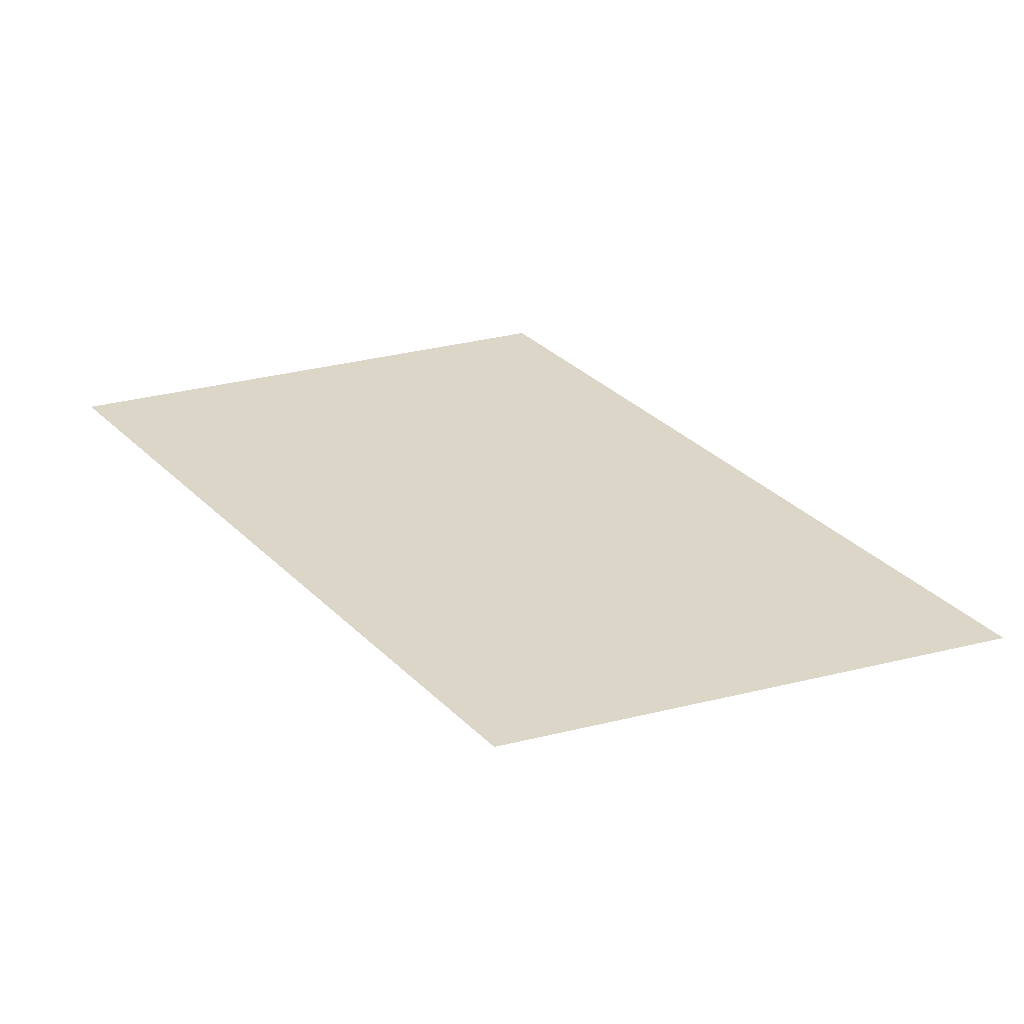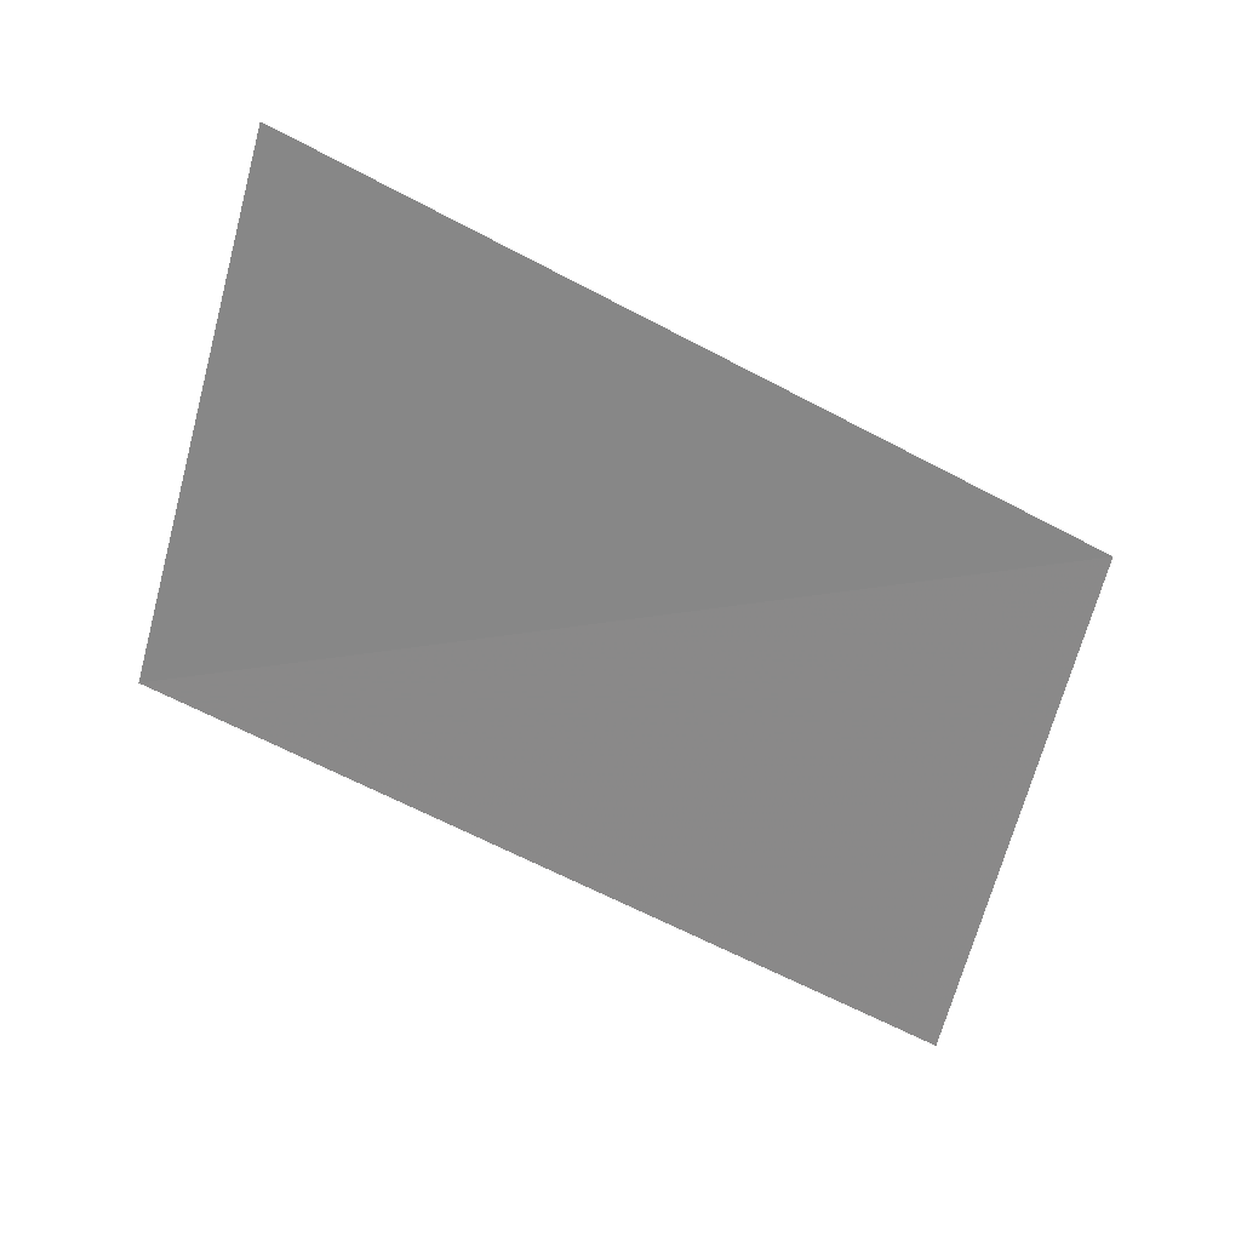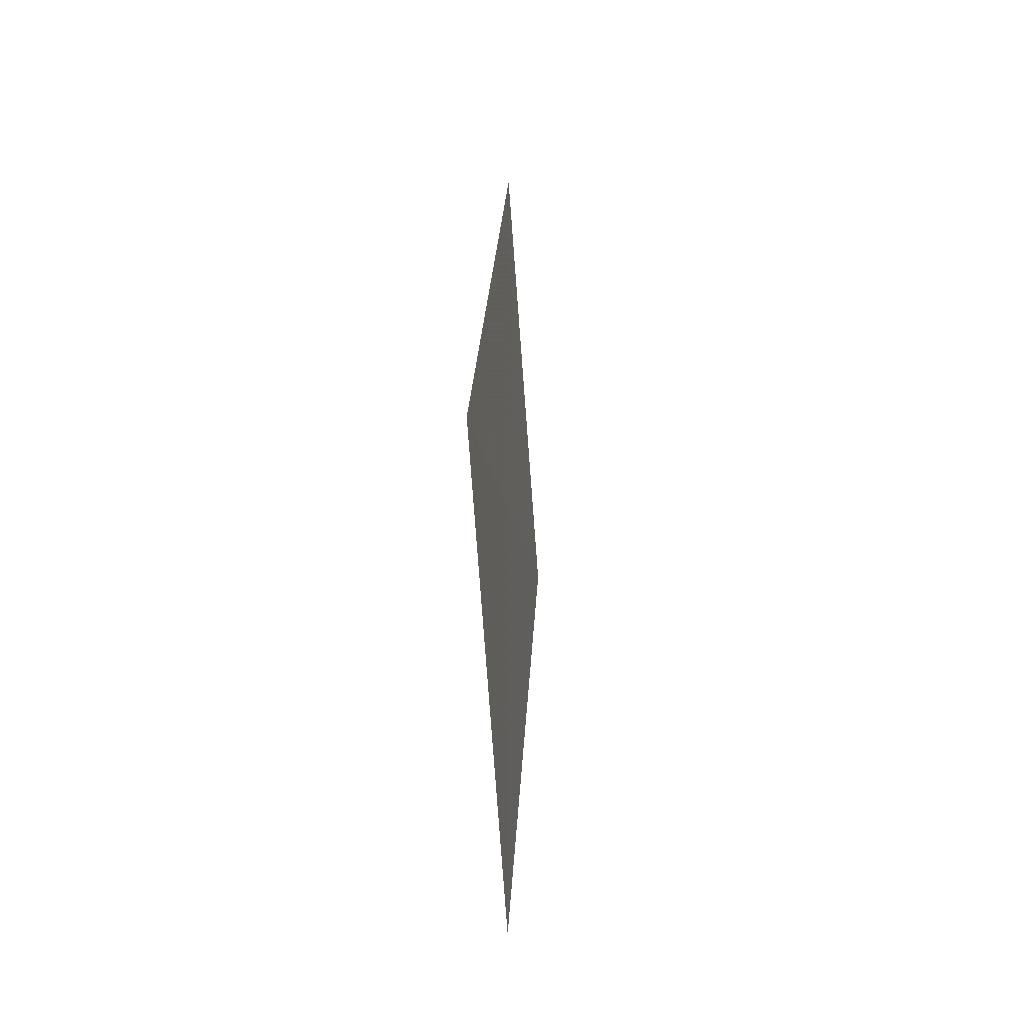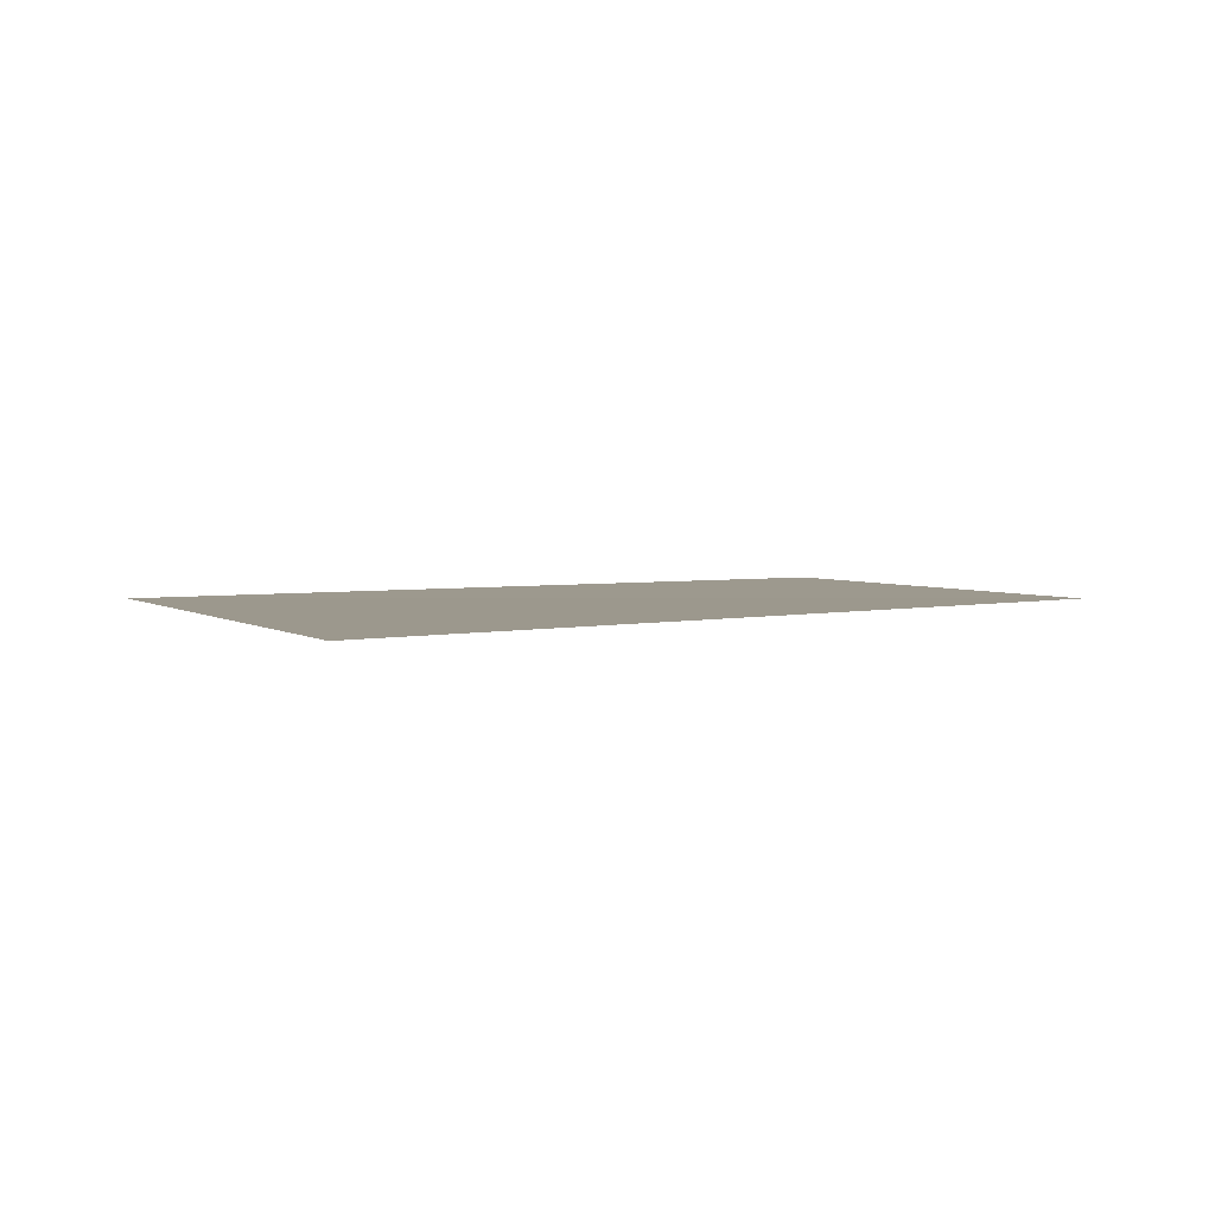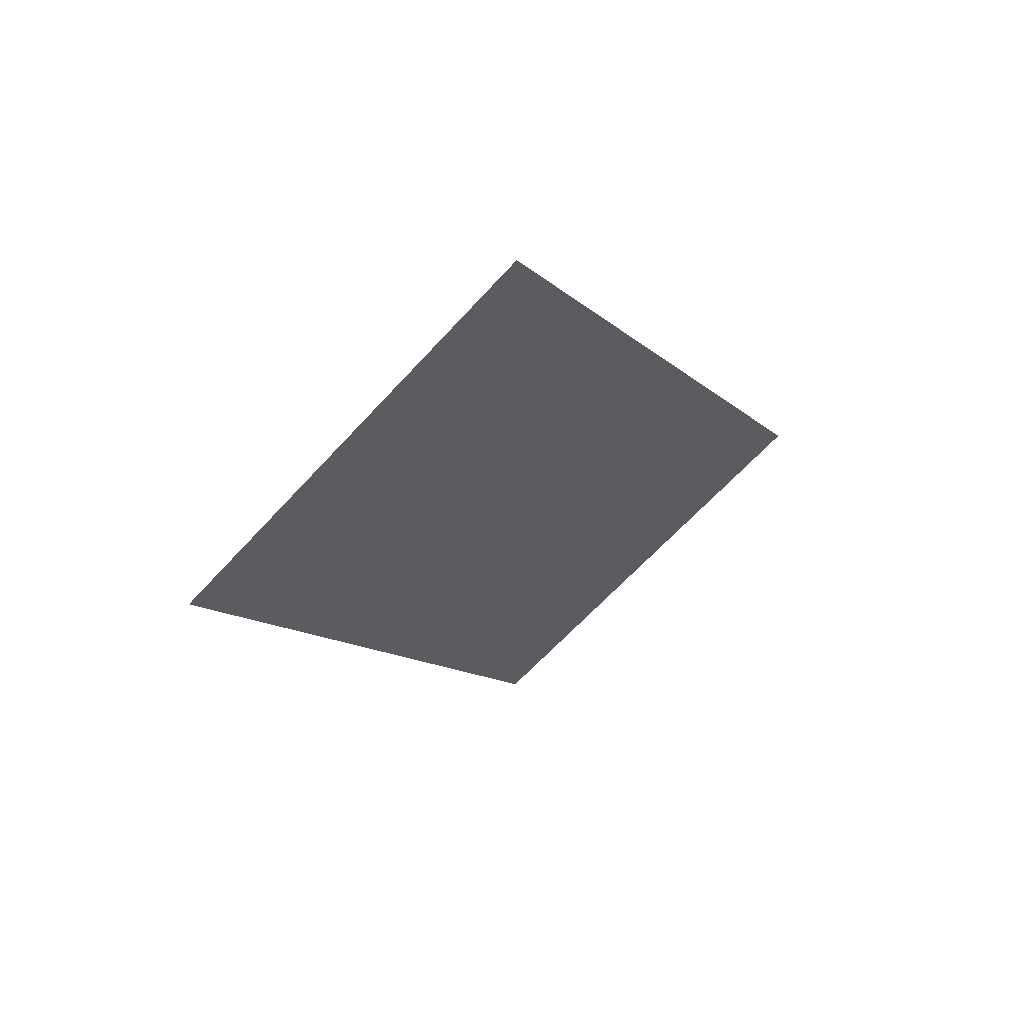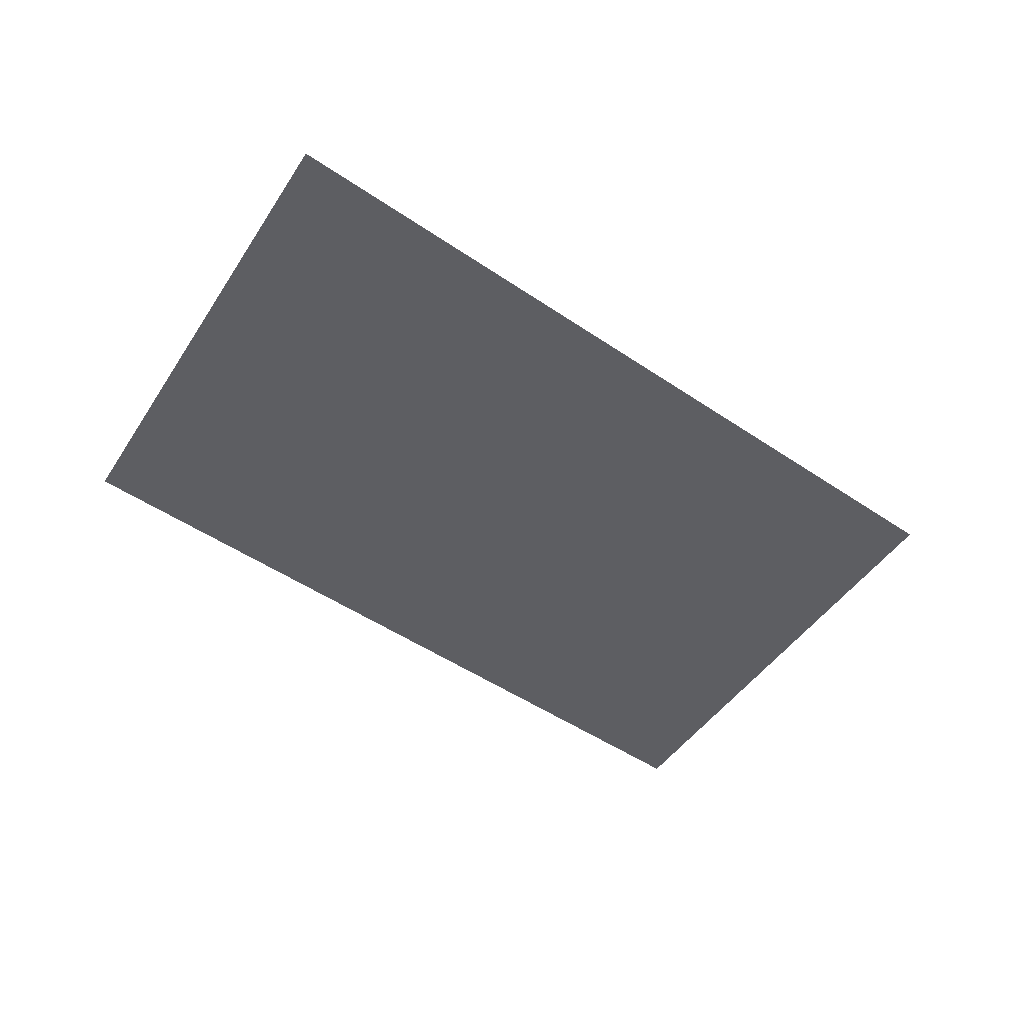
<metadata>
{"format":"obj","ext":"obj","renderer":"f3d","projection":"perspective","resolution":1024,"background":"white","views":[{"elev":30.2,"azim":116.6,"up":"+Y"},{"elev":-62.9,"azim":-147.0,"up":"+Y"},{"elev":-37.1,"azim":96.0,"up":"+Z"},{"elev":3.1,"azim":-157.5,"up":"+Y"},{"elev":63.5,"azim":-29.9,"up":"+Z"},{"elev":-39.3,"azim":19.7,"up":"+Y"}]}
</metadata>
<code>
o 13636
v 2244 1915 10.65
v 2244 1915 10.67
v 2244 1915 10.66
v 2244 1915 10.67
v 2244 1915 10.68
v 2244 1915 10.66
v 2244 1915 10.68
v 2244 1915 10.65
v 2244 1915 10.68
v 2244 1915 10.67
f 1 2 3
f 3 4 5
f 6 7 8
f 8 9 10

</code>
